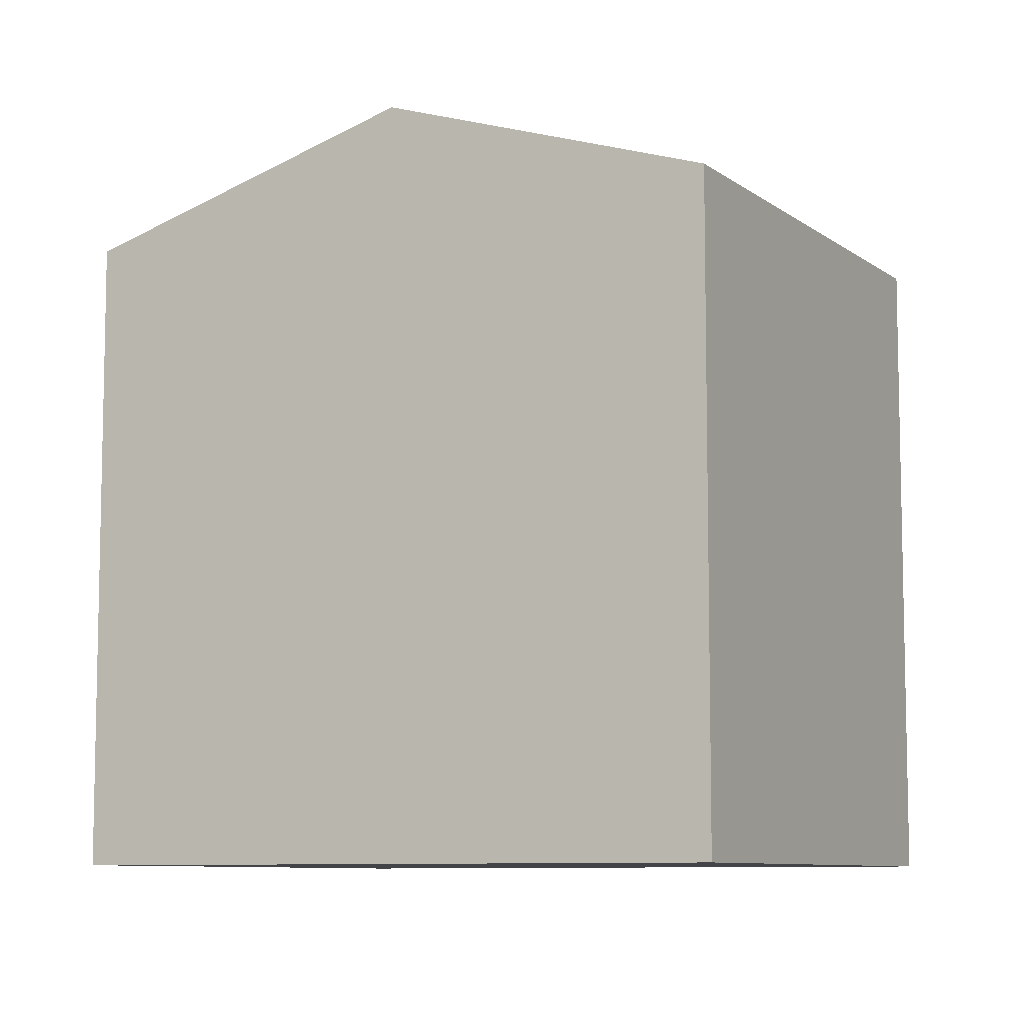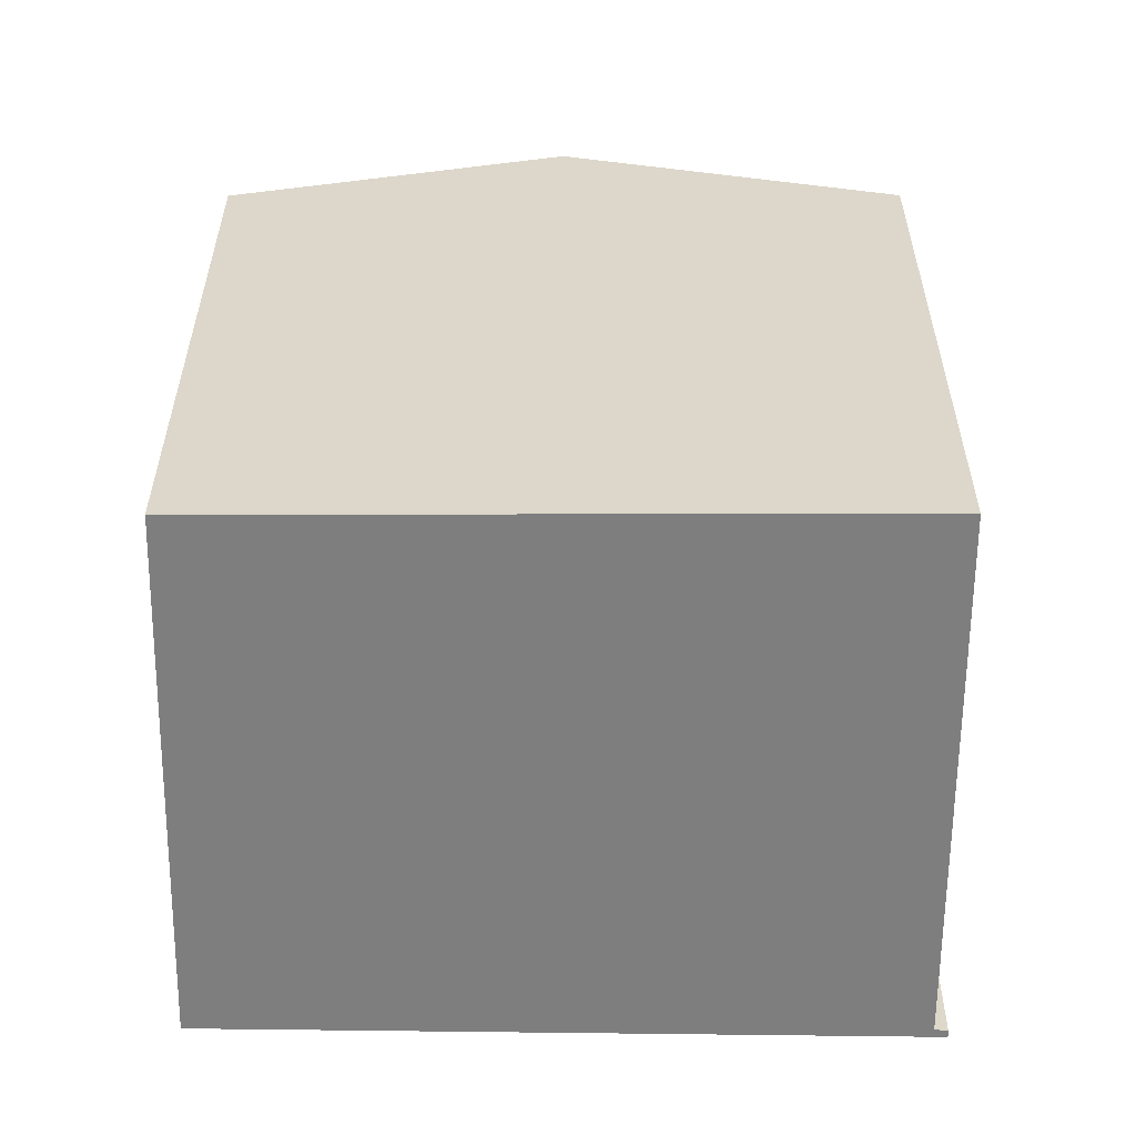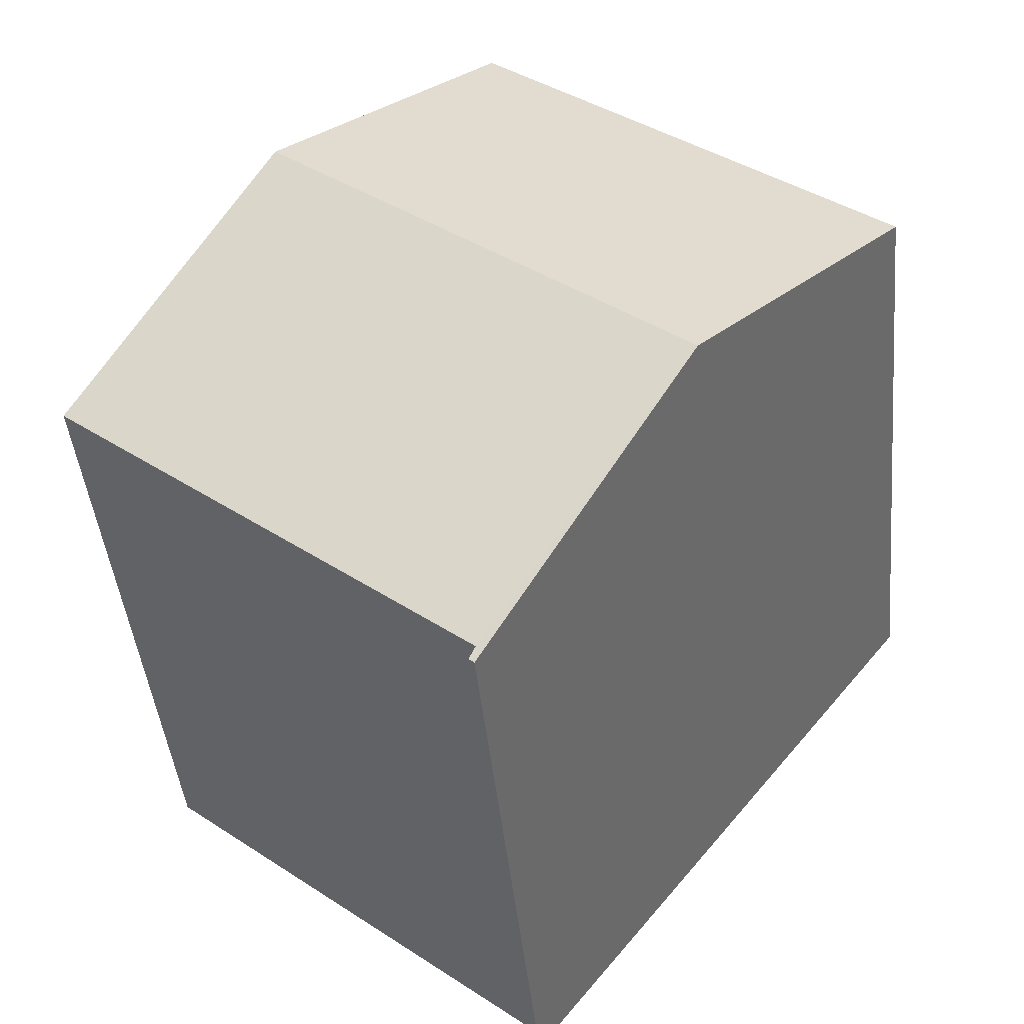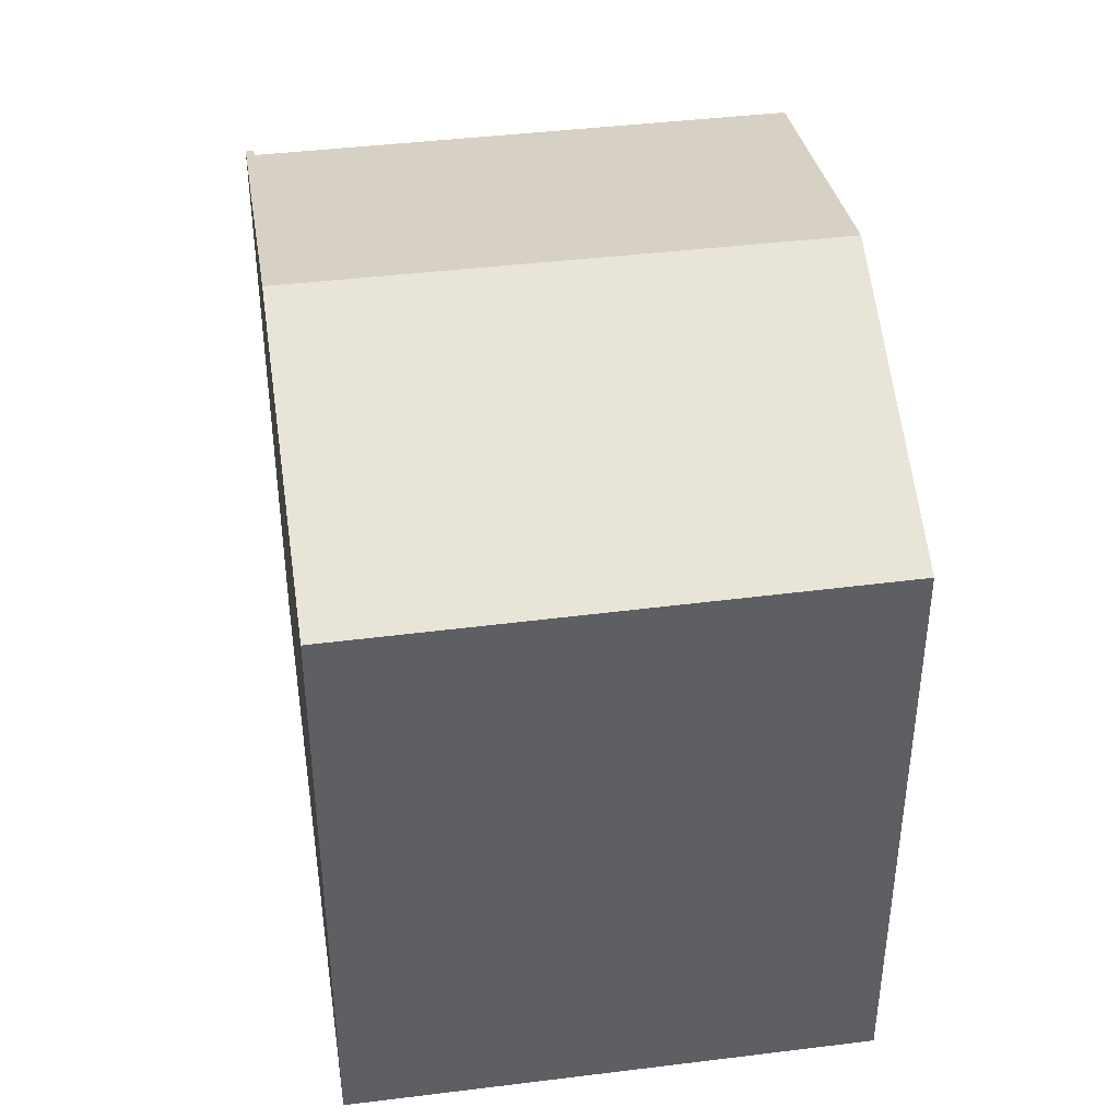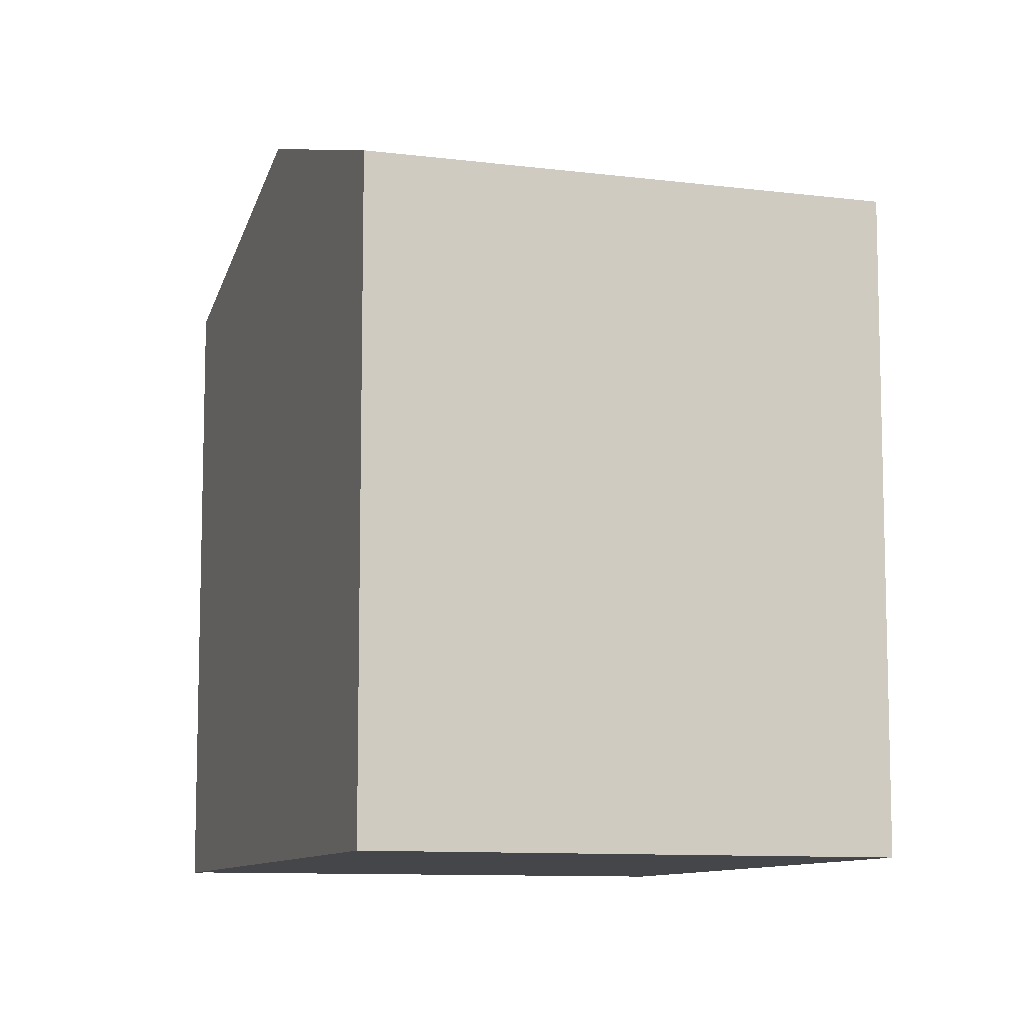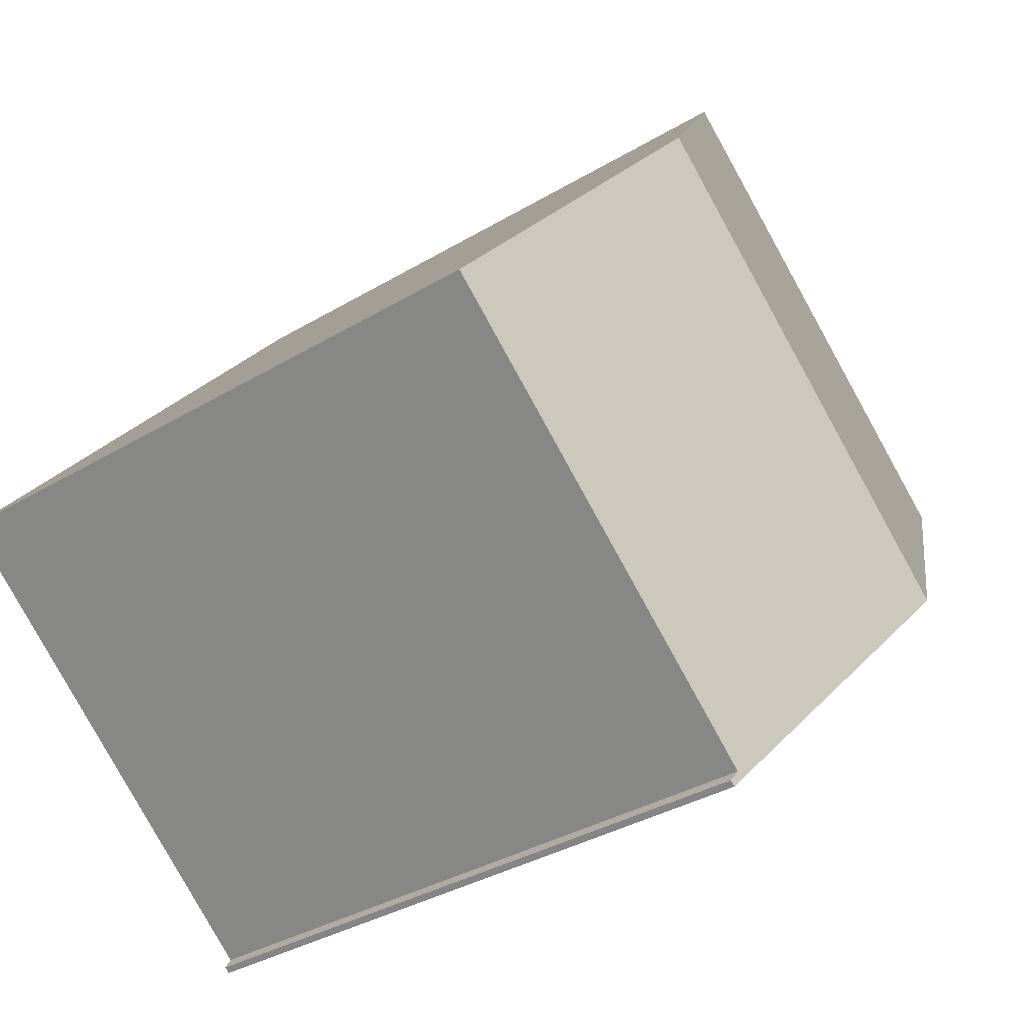
<metadata>
{"format":"obj","ext":"obj","renderer":"f3d","projection":"perspective","resolution":1024,"background":"white","views":[{"elev":-8.3,"azim":-100.2,"up":"+Y"},{"elev":-59.5,"azim":50.9,"up":"+Y"},{"elev":-43.3,"azim":-174.4,"up":"+Z"},{"elev":44.3,"azim":-46.6,"up":"+Y"},{"elev":-9.7,"azim":-57.2,"up":"+Y"},{"elev":-35.4,"azim":128.4,"up":"+Z"}]}
</metadata>
<code>
v  12.82 9.885 -2.939
v  6.497 9.885 -8.023
v  9.573 11.46 1.044
v  3.213 11.46 -4.071
v  6.457 9.855 -8.183
v  6.55 9.855 -8.109
v  6.517 9.825 -8.259
v  6.601 9.825 -8.193
v  6.348 9.895 5.003
v  0 9.87 6.044e-16
v  6.601 5.017e-16 -8.193
v  6.517 5.057e-16 -8.259
v  12.82 1.8e-16 -2.939
v  6.497 4.913e-16 -8.023
v  6.457 5.011e-16 -8.183
v  3.213 2.493e-16 -4.071
v  0 0 0
v  6.348 -3.063e-16 5.003
v  9.573 -6.393e-17 1.044
v  6.55 4.965e-16 -8.109
g defaultobject
f 1 2 3
f 4 2 5
f 2 4 3
f 5 2 6
f 5 6 7
f 7 6 8
f 9 4 10
f 4 9 3
f 11 7 8
f 7 11 12
f 13 2 1
f 2 13 14
f 12 5 7
f 5 12 4
f 4 12 10
f 10 12 15
f 10 15 16
f 10 16 17
f 10 18 9
f 18 10 17
f 18 3 9
f 3 18 1
f 1 18 13
f 13 18 19
f 14 6 2
f 6 14 8
f 8 14 11
f 11 14 20
f 16 18 17
f 18 16 19
f 19 16 14
f 14 16 15
f 14 15 20
f 20 15 12
f 20 12 11
f 13 19 14

</code>
